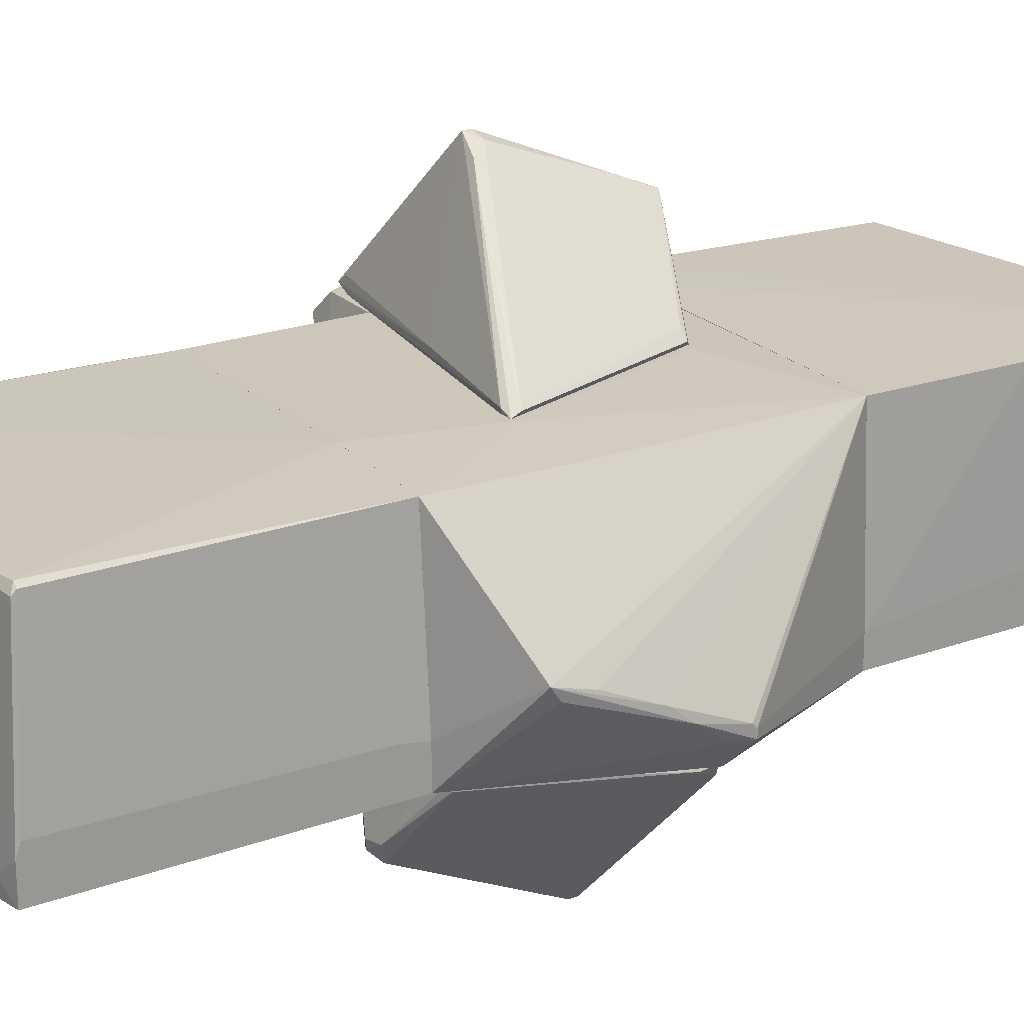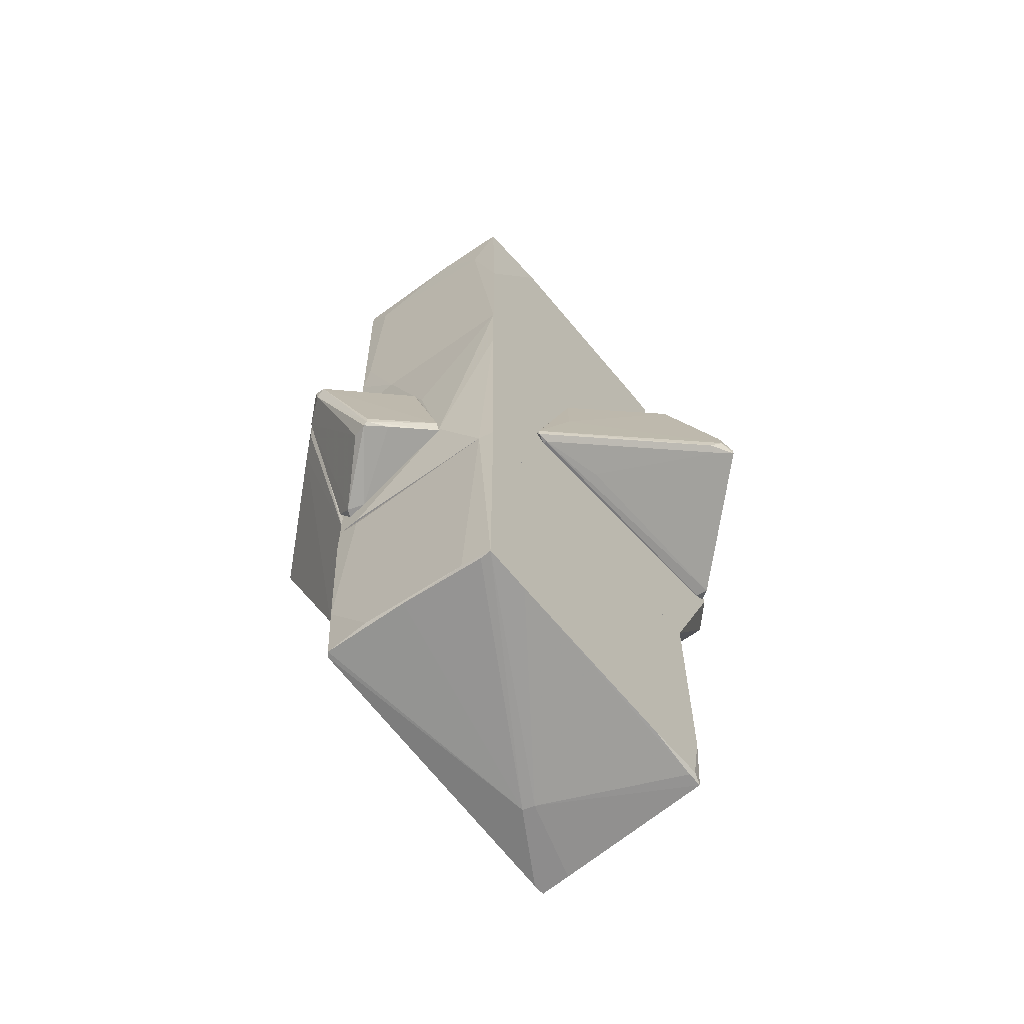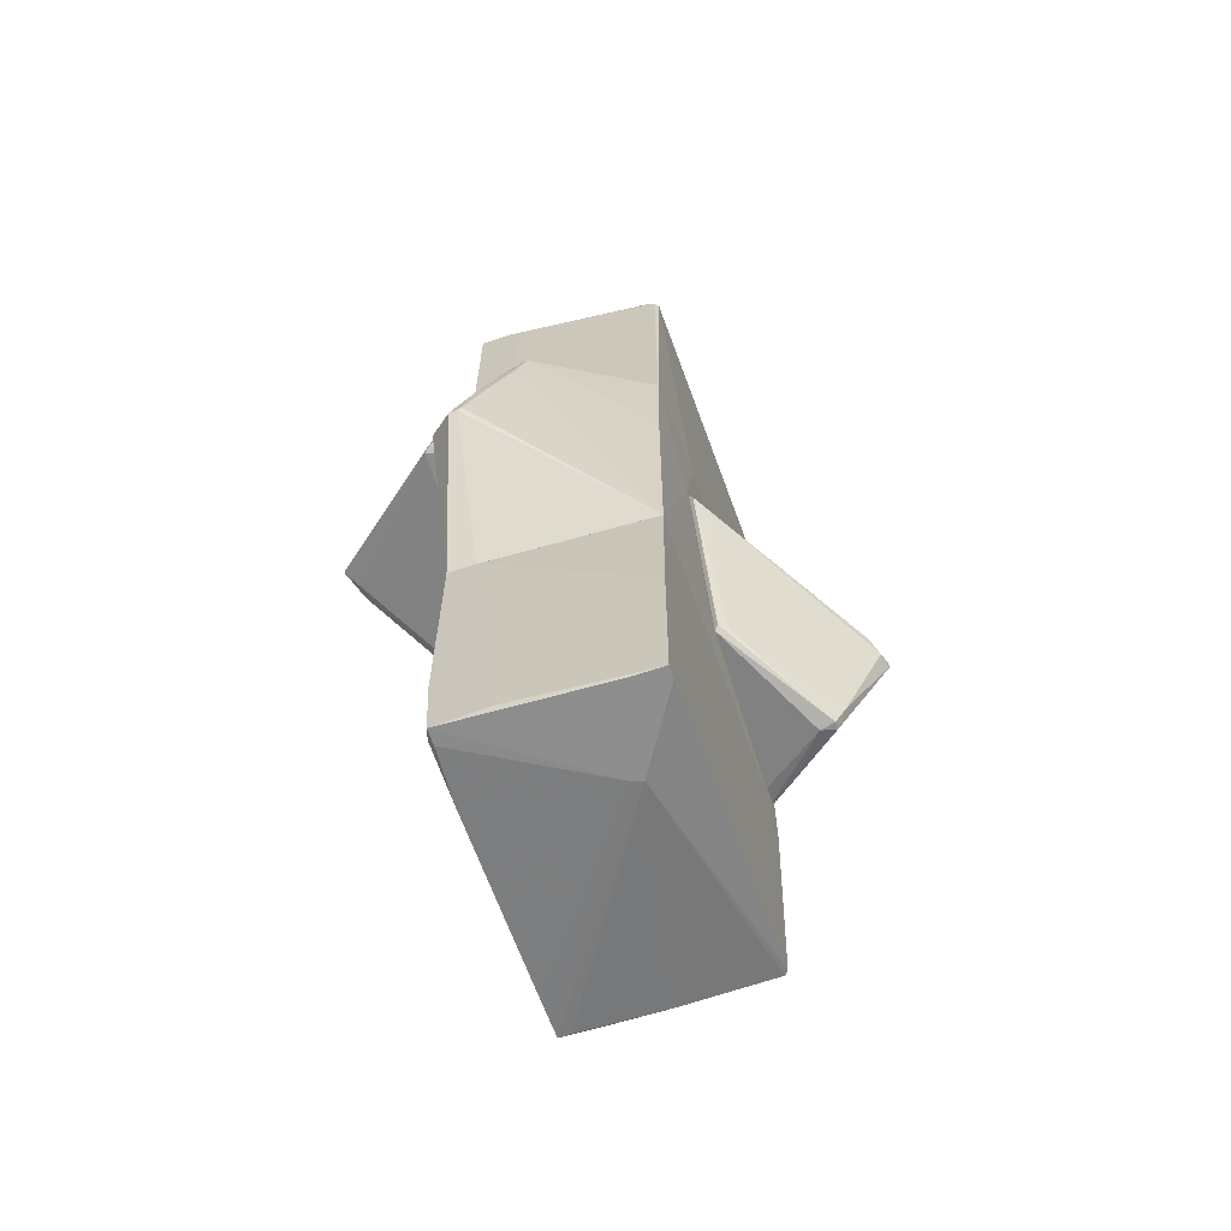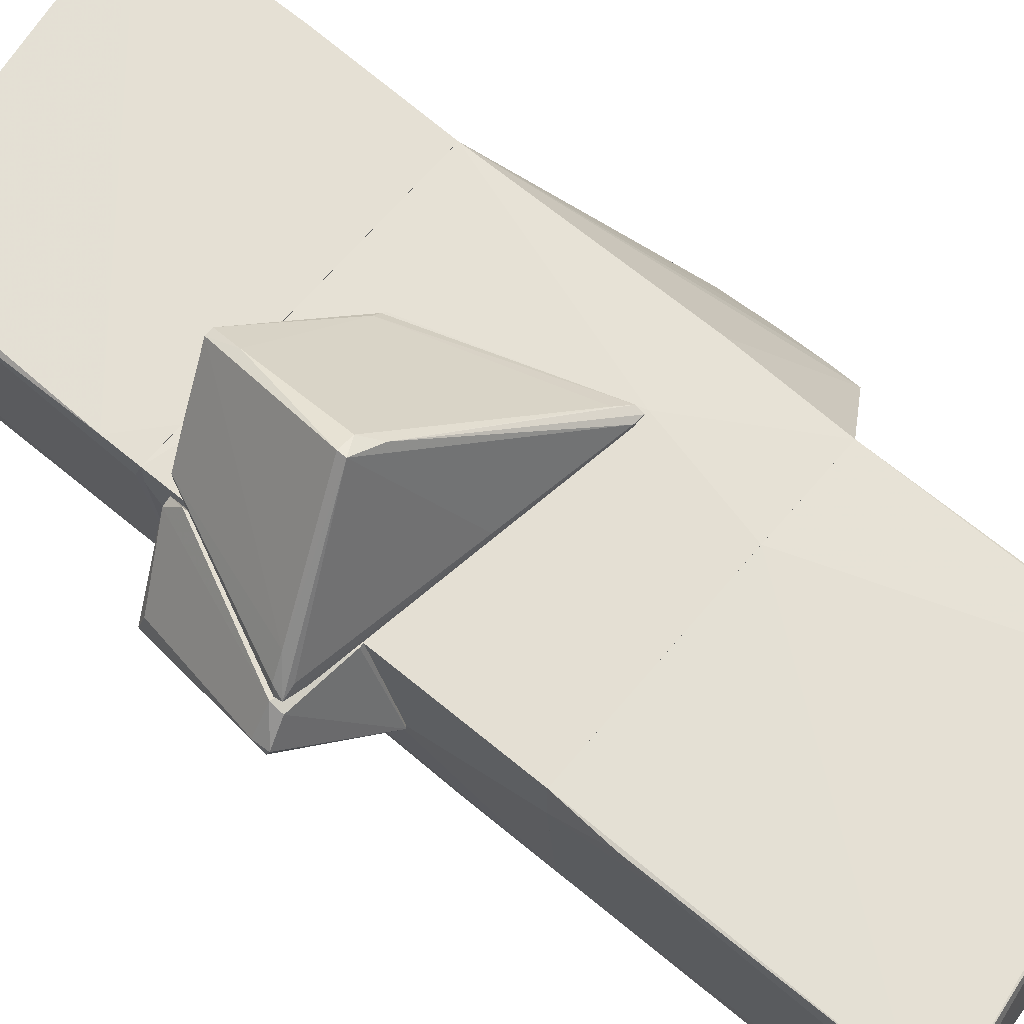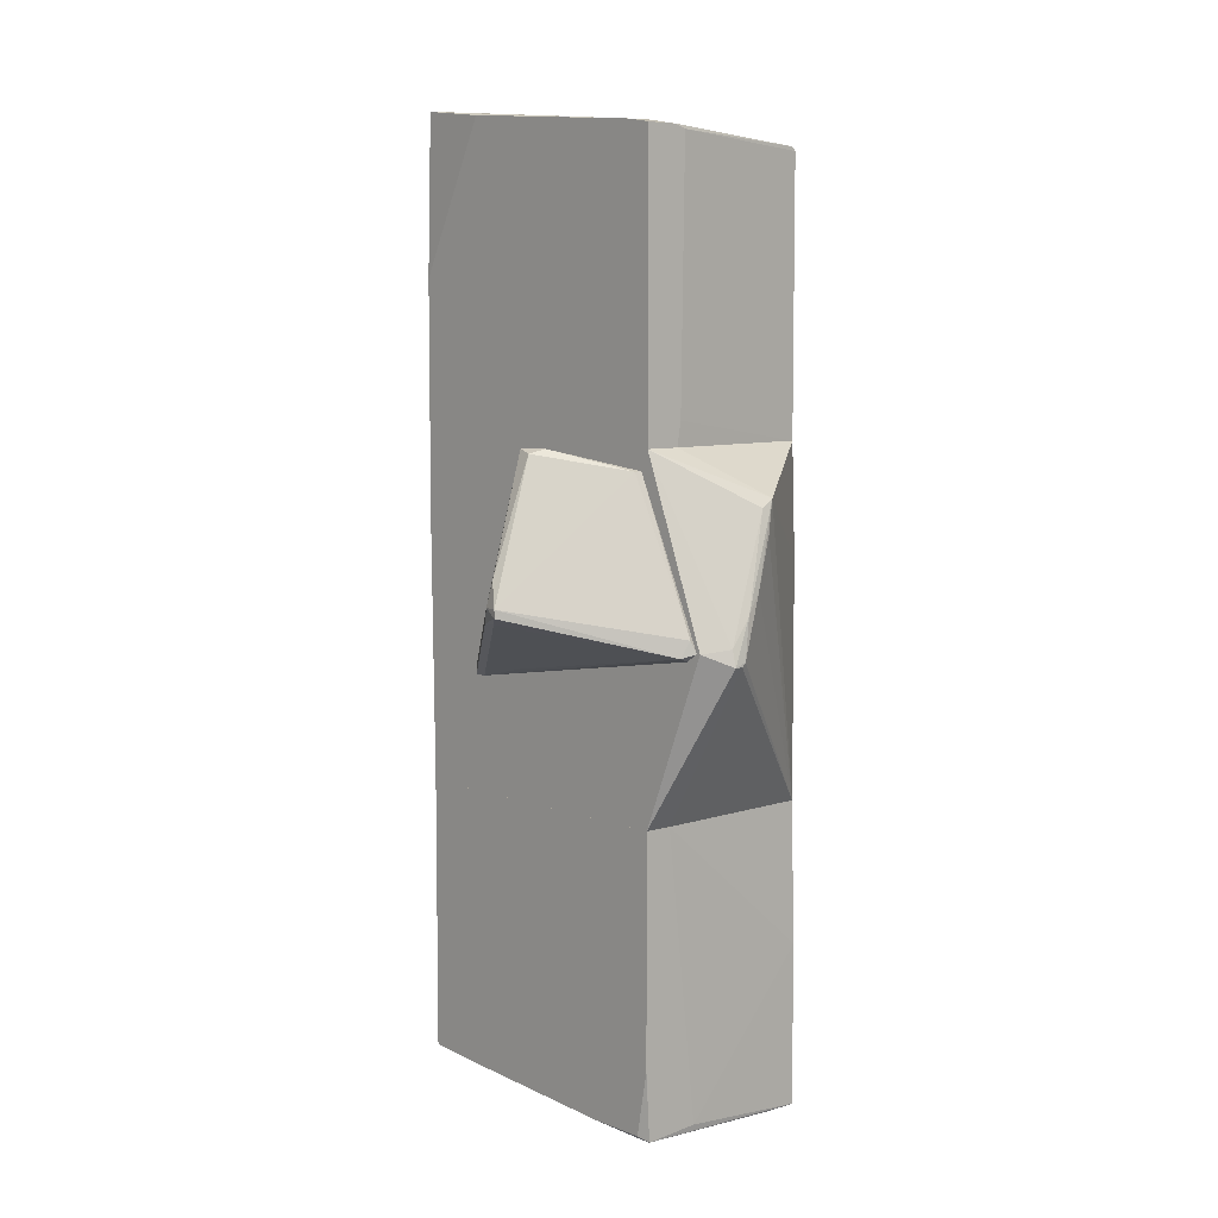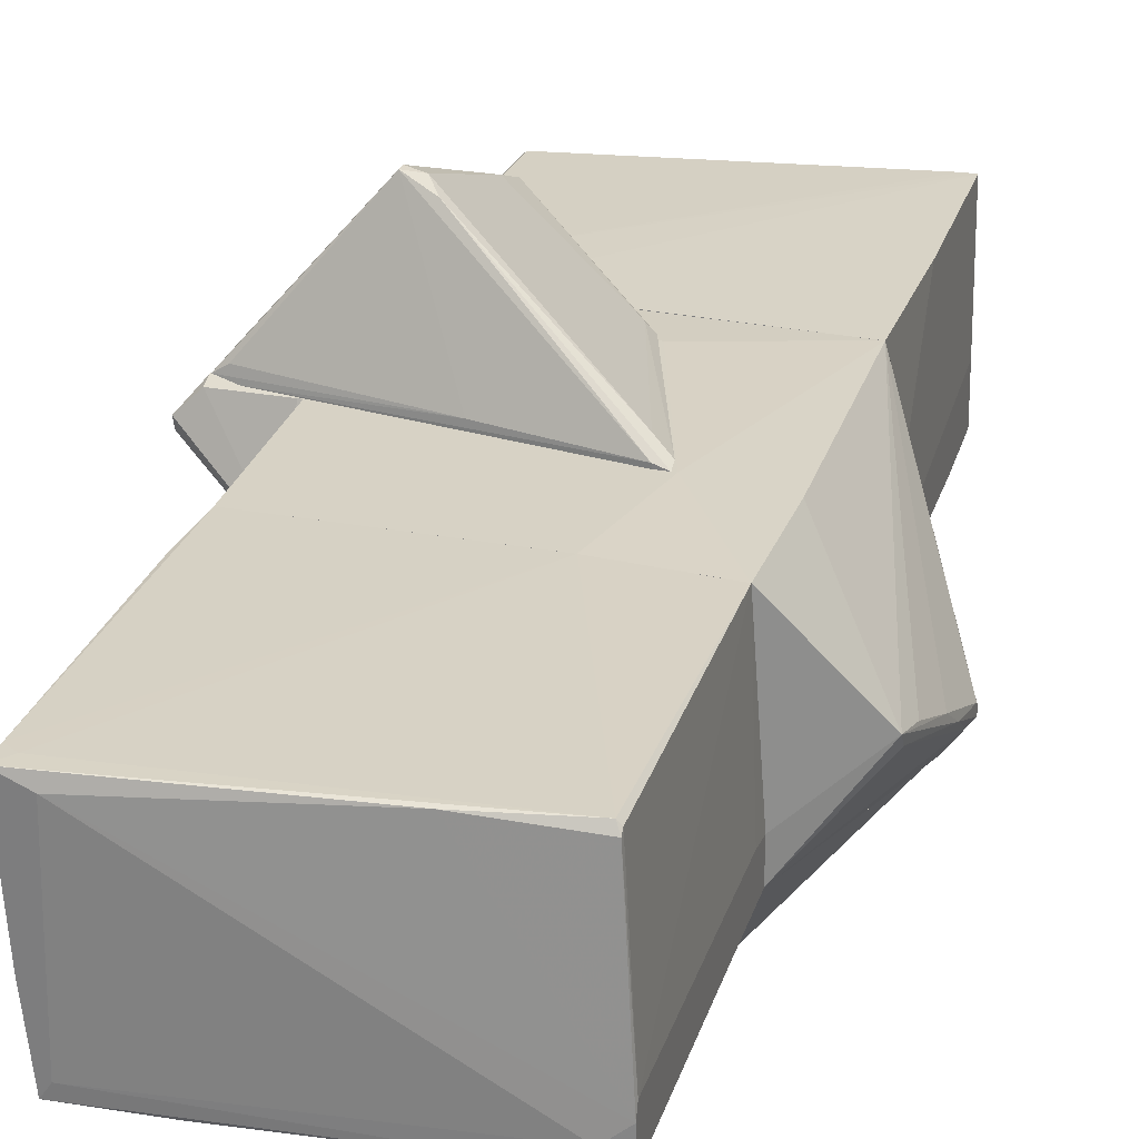
<metadata>
{"format":"obj","ext":"obj","renderer":"f3d","projection":"perspective","resolution":1024,"background":"white","views":[{"elev":21.5,"azim":-122.9,"up":"+Z"},{"elev":-64.3,"azim":130.3,"up":"+Y"},{"elev":-65.0,"azim":-71.4,"up":"+Y"},{"elev":66.4,"azim":129.9,"up":"+Z"},{"elev":7.2,"azim":-131.6,"up":"+Y"},{"elev":27.4,"azim":-164.0,"up":"+Z"}]}
</metadata>
<code>
o convex_0
v -1.86 6.153 -1.331
v 2.262 6.474 1.399
v 2.262 6.153 1.399
v -1.967 5.885 1.346
v 2.048 2.298 -1.331
v -2.021 2.298 1.292
v -2.182 2.298 -1.331
v 2.208 2.298 1.346
v 2.048 6.474 -1.278
v -2.182 6.099 -0.9029
v -0.6821 2.298 1.346
v -2.021 5.939 1.238
v 1.887 6.474 1.238
v 1.031 6.367 -1.331
v 2.262 3.637 1.238
v -2.182 6.099 -1.331
v 2.155 6.474 -0.2603
v -2.182 2.62 -0.7957
v -2.182 6.046 -0.7423
v 2.208 2.298 0.703
v 2.048 4.333 -1.331
v 2.262 6.099 1.078
v 1.941 6.474 -1.117
v -1.914 6.153 -1.117
v 2.101 5.778 -0.9029
v -2.021 5.885 1.292
v -0.7891 6.099 1.346
v 2.262 3.101 1.346
v 2.101 6.26 1.399
v -2.182 2.298 -0.8494
f 18 7 30
f 1 5 7
f 5 6 7
f 6 5 8
f 4 6 11
f 8 3 11
f 6 8 11
f 2 9 13
f 5 1 14
f 1 9 14
f 2 3 15
f 1 7 16
f 7 10 16
f 9 2 17
f 10 7 18
f 12 10 19
f 18 6 19
f 10 18 19
f 8 5 20
f 5 15 20
f 5 14 21
f 14 9 21
f 2 15 22
f 17 2 22
f 9 1 23
f 13 9 23
f 13 23 24
f 10 13 24
f 1 16 24
f 16 10 24
f 23 1 24
f 15 5 25
f 9 17 25
f 5 21 25
f 21 9 25
f 22 15 25
f 17 22 25
f 6 4 26
f 4 12 26
f 19 6 26
f 12 19 26
f 4 2 27
f 12 4 27
f 10 12 27
f 13 10 27
f 2 13 27
f 3 8 28
f 15 3 28
f 8 20 28
f 20 15 28
f 3 2 29
f 2 4 29
f 11 3 29
f 4 11 29
f 7 6 30
f 6 18 30
o convex_1
v -1.218 -6.162 -1.331
v 2.209 -2.307 1.346
v 2.209 -2.789 1.346
v -2.128 -6.322 1.292
v -2.181 -2.307 -1.331
v 1.994 -5.947 -1.331
v -2.074 -2.307 1.292
v 1.994 -2.307 -1.331
v 2.101 -5.733 1.292
v -2.181 -6.215 -1.278
v -0.9498 -6.322 0.6495
v 2.209 -4.823 1.239
v 2.048 -2.307 -1.117
v -2.128 -4.181 1.292
v 2.048 -5.894 -0.9029
v -2.181 -6.162 -0.5279
v 2.209 -2.414 1.024
v -2.021 -6.162 -1.331
v 2.101 -5.84 0.007182
v -2.181 -2.307 -0.9564
v 1.673 -2.307 1.346
v -1.004 -6.322 0.4888
v 2.155 -5.733 1.239
v -1.967 -6.322 1.292
v 1.352 -6.001 -1.331
v -2.128 -6.322 0.8638
v 1.994 -5.947 -1.171
v 2.155 -5.733 0.596
v -2.181 -5.305 -1.331
v -1.967 -6.215 -1.278
f 55 52 60
f 31 35 36
f 32 35 37
f 35 32 38
f 36 35 38
f 32 33 42
f 33 39 42
f 38 32 43
f 36 38 43
f 36 43 45
f 40 34 46
f 35 40 46
f 34 44 46
f 32 42 47
f 43 32 47
f 42 45 47
f 45 43 47
f 35 31 48
f 31 40 48
f 37 35 50
f 44 37 50
f 35 46 50
f 46 44 50
f 33 32 51
f 34 33 51
f 32 37 51
f 44 34 51
f 37 44 51
f 36 41 52
f 41 34 52
f 39 41 53
f 42 39 53
f 41 49 53
f 33 34 54
f 39 33 54
f 34 41 54
f 41 39 54
f 31 36 55
f 36 52 55
f 34 40 56
f 40 52 56
f 52 34 56
f 41 36 57
f 36 45 57
f 49 41 57
f 45 49 57
f 45 42 58
f 49 45 58
f 42 53 58
f 53 49 58
f 40 35 59
f 35 48 59
f 48 40 59
f 40 31 60
f 52 40 60
f 31 55 60
o convex_2
v 1.78 -2.146 1.774
v -0.8427 0.7452 1.4
v -0.8427 0.7452 1.346
v 3.065 0.1026 1.4
v 1.566 -0.3793 3.166
v -0.2003 -1.718 1.346
v 1.138 -2.307 2.416
v 2.102 -2.039 1.346
v -1.004 0.6379 1.4
v 1.352 -0.4865 3.112
v 3.065 -0.00468 1.346
v -0.1465 -1.664 1.507
v 1.566 -0.4865 3.166
v 3.012 -0.05815 1.453
v 1.191 -2.307 2.203
v 1.245 -2.307 2.416
v 0.7632 0.4772 1.453
v 1.191 -0.2723 3.005
v 2.905 0.1026 1.506
v 1.887 -2.039 1.346
v 2.102 -2.039 1.4
v 2.798 -0.1119 1.721
v -1.004 0.7452 1.346
v 1.191 -1.932 2.577
v -0.7894 0.531 1.56
v -0.2536 -1.664 1.4
v 2.798 0.1557 1.346
f 68 83 87
f 65 70 73
f 71 64 74
f 67 66 75
f 68 61 75
f 75 61 76
f 67 75 76
f 62 65 77
f 65 62 78
f 70 65 78
f 65 64 79
f 64 77 79
f 77 65 79
f 66 68 80
f 75 66 80
f 68 75 80
f 61 68 81
f 68 71 81
f 71 74 81
f 76 61 81
f 76 81 82
f 64 65 82
f 65 73 82
f 74 64 82
f 73 76 82
f 81 74 82
f 62 63 83
f 68 66 83
f 78 62 83
f 69 78 83
f 72 67 84
f 70 72 84
f 73 70 84
f 67 76 84
f 76 73 84
f 69 72 85
f 72 70 85
f 78 69 85
f 70 78 85
f 66 67 86
f 67 72 86
f 72 69 86
f 83 66 86
f 69 83 86
f 63 62 87
f 64 71 87
f 71 68 87
f 62 77 87
f 77 64 87
f 83 63 87
o convex_3
v -2.877 -0.1649 -1.331
v -1.057 2.298 -2.242
v -1.057 2.298 -2.349
v 1.03 -0.754 -1.385
v -1.539 0.3707 -3.152
v -2.074 2.03 -1.331
v 0.2812 1.602 -1.331
v -2.985 0.1031 -1.385
v -1.271 2.244 -2.402
v -1.325 0.4777 -3.098
v 0.8699 -0.754 -1.331
v 1.03 -0.6468 -1.385
v -2.931 -0.1111 -1.492
v -1.539 0.4777 -3.152
v 0.1741 1.709 -1.331
v -2.074 2.03 -1.438
v 0.8699 -0.754 -1.385
v 0.2812 1.602 -1.385
v -1.807 2.03 -1.331
v -1.164 0.2635 -2.991
v -1.325 0.2635 -2.991
v -1.379 0.7985 -3.045
v -1.325 2.298 -2.188
v 0.4951 0.4242 -1.546
v -3.038 -0.05767 -1.331
v -0.09398 -0.5395 -1.546
v 1.03 -0.6468 -1.331
f 91 99 114
f 93 88 94
f 94 88 98
f 97 92 101
f 100 95 101
f 92 100 101
f 90 89 102
f 93 94 102
f 95 93 103
f 101 95 103
f 96 101 103
f 98 88 104
f 91 98 104
f 88 100 104
f 94 99 105
f 90 102 105
f 102 94 105
f 102 89 106
f 93 102 106
f 92 97 107
f 97 99 107
f 99 91 107
f 91 104 107
f 107 104 108
f 100 92 108
f 92 107 108
f 96 90 109
f 90 97 109
f 101 96 109
f 97 101 109
f 89 90 110
f 90 96 110
f 103 93 110
f 96 103 110
f 106 89 110
f 93 106 110
f 97 90 111
f 99 97 111
f 105 99 111
f 90 105 111
f 88 93 112
f 93 95 112
f 100 88 112
f 95 100 112
f 104 100 113
f 108 104 113
f 100 108 113
f 98 91 114
f 94 98 114
f 99 94 114
o convex_4
v -3.306 0.3697 -0.742
v 2.209 2.298 1.346
v 2.209 -2.307 1.346
v 2.048 2.298 -1.331
v 1.994 -2.307 -1.331
v -2.074 -2.307 1.292
v -2.021 2.298 1.292
v -2.182 -2.307 -1.331
v -2.182 2.298 -1.331
v -3.091 1.708 -0.1532
v -3.36 -0.2185 -1.01
v 2.209 -1.289 -0.4745
v -1.057 0.7447 1.346
v -3.091 -0.05762 -1.331
v 2.209 2.298 0.7032
v -0.3082 -1.664 1.346
v -3.36 -0.1649 -0.8492
v -2.074 0.7979 1.292
v -0.6822 2.298 1.346
v 2.048 -2.307 -1.117
v -3.252 0.6374 -0.5279
v -3.091 1.601 -0.3138
v 2.209 0.4769 -0.04628
v -2.182 -2.307 -0.9564
v -3.306 -0.004438 -1.01
v 2.209 -2.307 1.024
v 2.048 1.173 -1.331
v -2.182 2.298 -0.8492
v -3.145 1.28 -0.2604
v -3.36 -0.2185 -0.9029
f 125 138 144
f 119 117 120
f 116 118 121
f 118 119 122
f 119 120 122
f 121 118 123
f 118 122 123
f 116 117 126
f 117 116 127
f 123 122 128
f 122 125 128
f 118 116 129
f 116 126 129
f 120 117 130
f 117 127 130
f 127 120 130
f 115 125 131
f 124 120 132
f 121 124 132
f 120 127 132
f 127 121 132
f 116 121 133
f 127 116 133
f 121 127 133
f 117 119 134
f 124 115 135
f 115 131 135
f 131 120 135
f 115 124 136
f 124 123 136
f 126 118 137
f 118 129 137
f 129 126 137
f 122 120 138
f 125 122 138
f 125 115 139
f 123 128 139
f 128 125 139
f 115 136 139
f 136 123 139
f 126 117 140
f 117 134 140
f 134 126 140
f 119 118 141
f 118 126 141
f 134 119 141
f 126 134 141
f 121 123 142
f 124 121 142
f 123 124 142
f 120 124 143
f 124 135 143
f 135 120 143
f 120 131 144
f 131 125 144
f 138 120 144
o convex_5
v 2.798 -1.61 -0.04632
v 2.263 0.2632 1.346
v 2.209 0.2632 1.346
v 2.209 0.6914 0.06096
v 3.387 0.2092 1.024
v 2.209 -1.985 1.185
v 2.209 -1.343 -0.4747
v 3.065 -1.664 0.1146
v 3.119 -0.004601 1.346
v 2.263 -1.771 1.346
v 3.012 -1.664 0.3822
v 3.387 0.1558 0.8637
v 2.263 -1.182 -0.4747
v 2.263 0.7449 0.1681
v 2.263 0.6914 0.06096
v 3.387 -0.004601 0.9708
v 2.209 -1.932 0.9174
v 3.119 0.1558 1.292
v 3.065 -1.718 0.1681
v 3.065 -1.557 0.1146
v 2.316 -1.985 1.132
f 161 163 165
f 147 148 150
f 150 148 151
f 145 151 152
f 146 147 153
f 147 150 154
f 153 147 154
f 151 148 157
f 152 151 157
f 147 146 158
f 148 147 158
f 149 156 158
f 158 156 159
f 156 157 159
f 157 148 159
f 148 158 159
f 149 153 160
f 153 155 160
f 156 149 160
f 152 156 160
f 151 145 161
f 150 151 161
f 146 153 162
f 153 149 162
f 158 146 162
f 149 158 162
f 145 152 163
f 152 160 163
f 160 155 163
f 161 145 163
f 156 152 164
f 152 157 164
f 157 156 164
f 153 154 165
f 154 150 165
f 155 153 165
f 150 161 165
f 163 155 165

</code>
